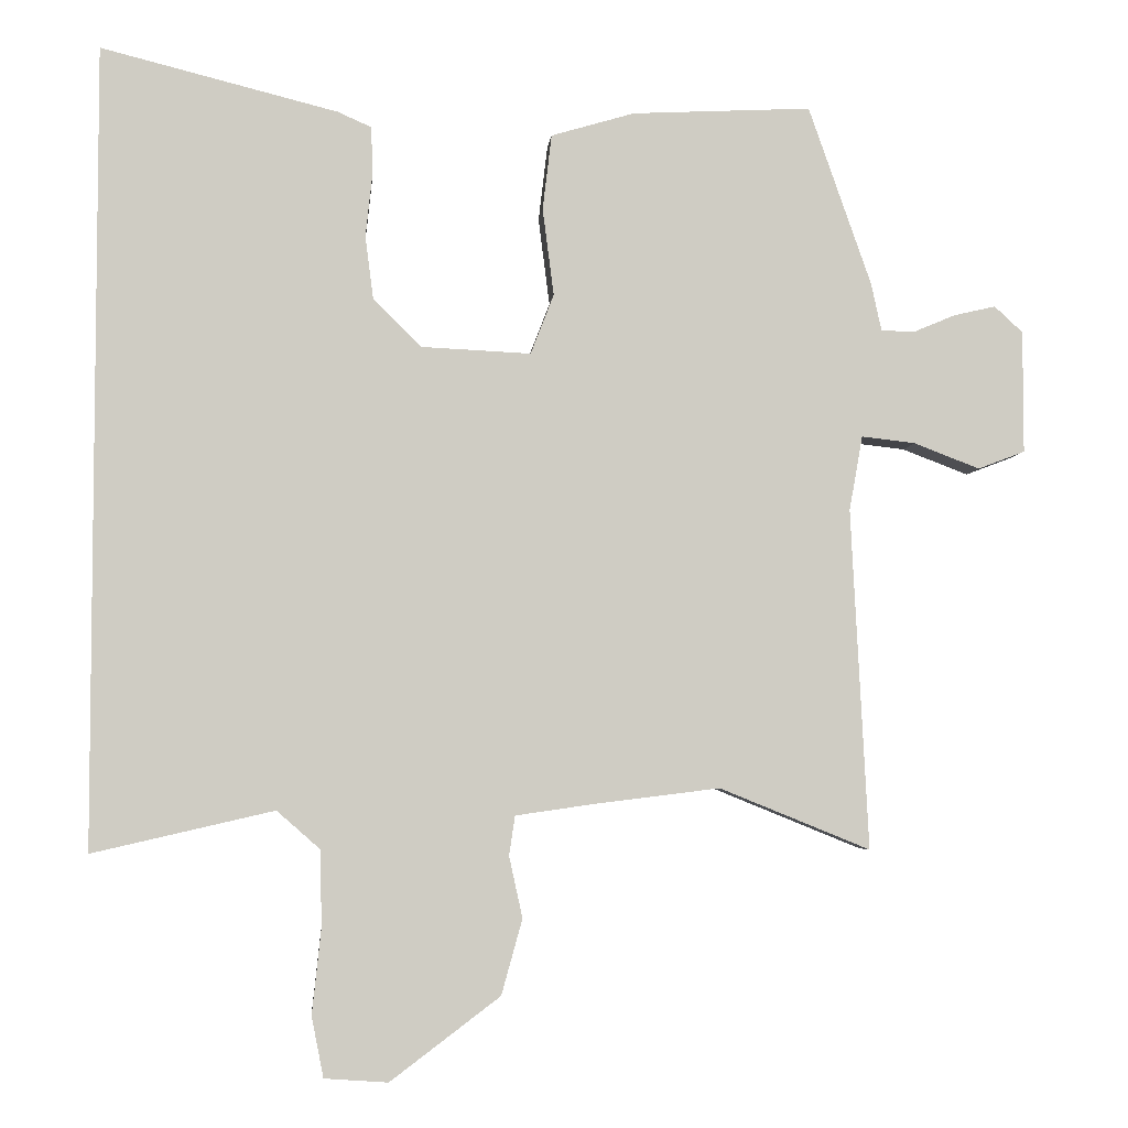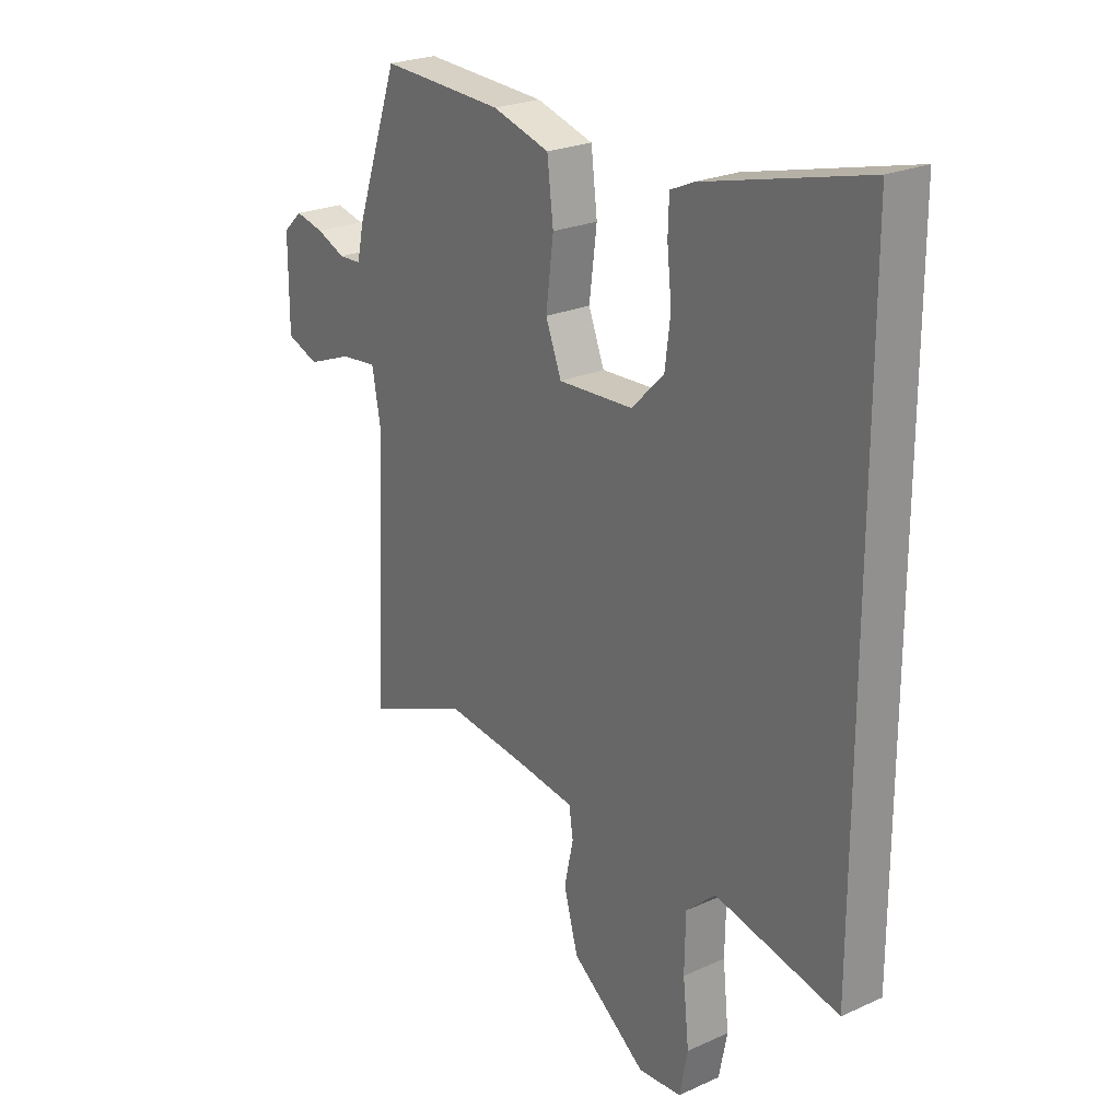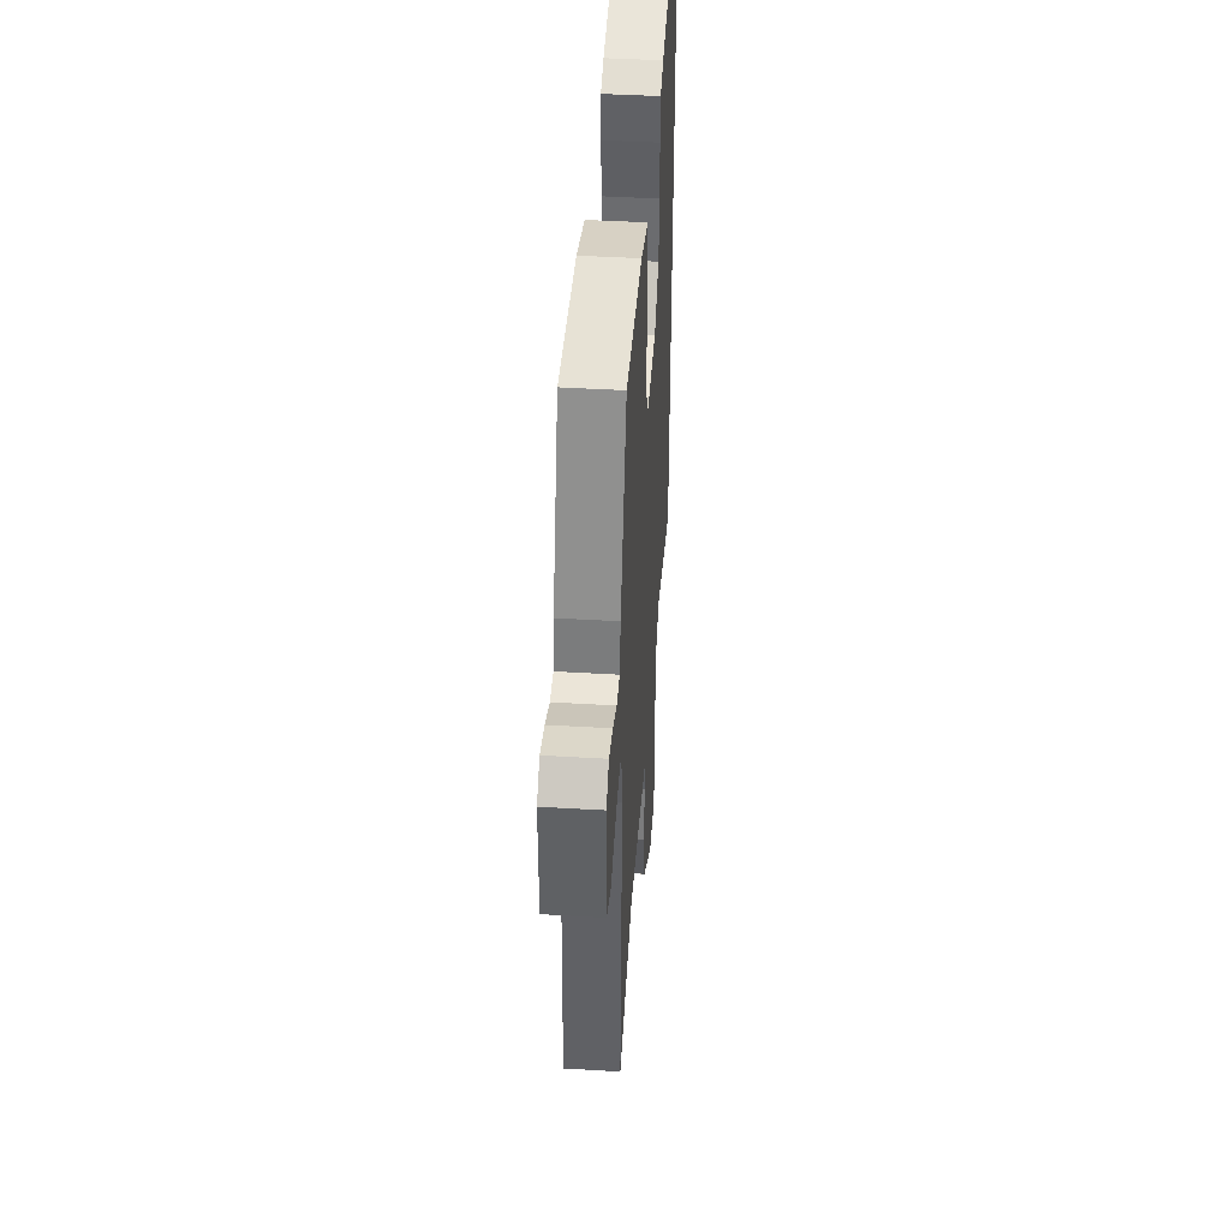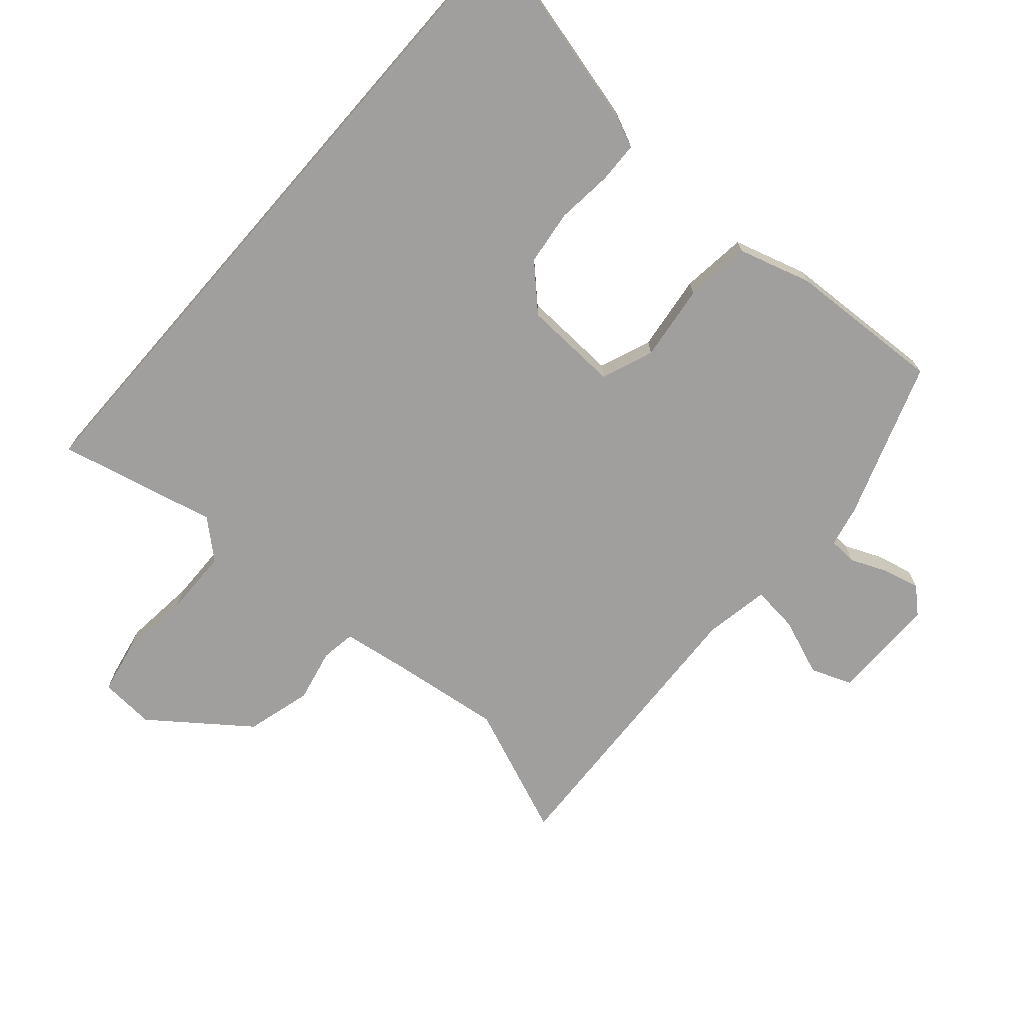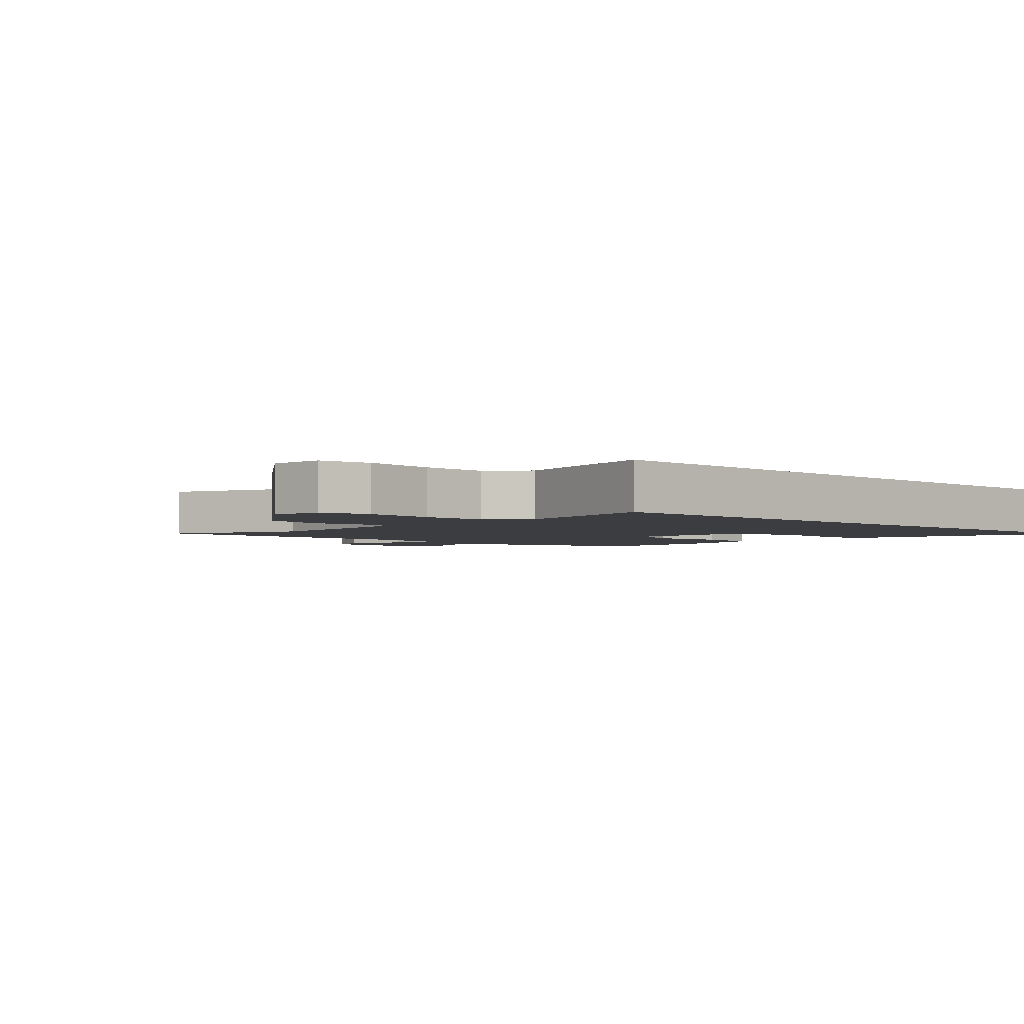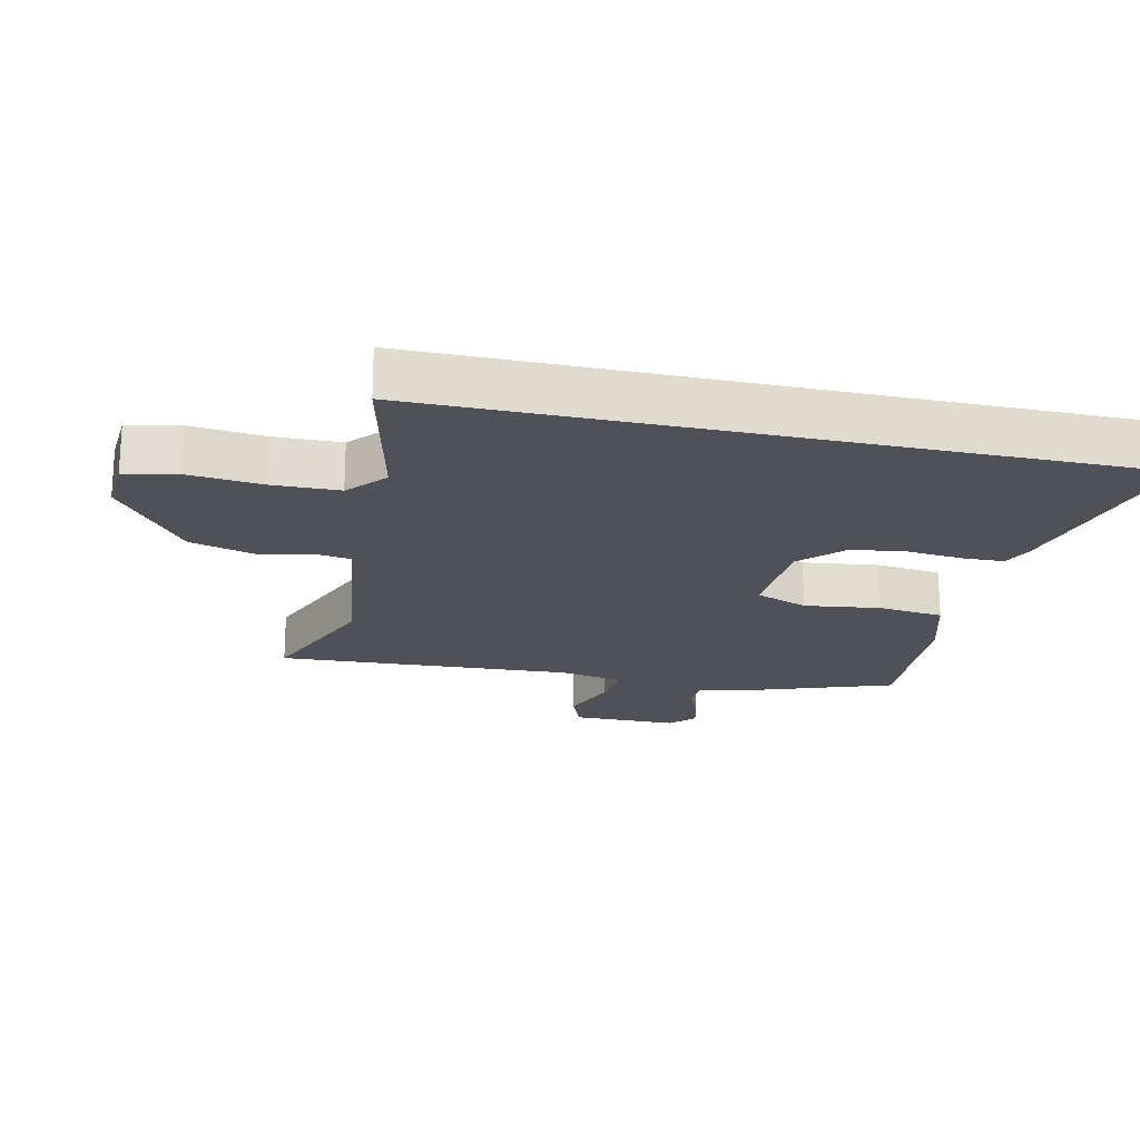
<metadata>
{"format":"obj","ext":"obj","renderer":"f3d","projection":"perspective","resolution":1024,"background":"white","views":[{"elev":-4.6,"azim":-5.1,"up":"+Z"},{"elev":24.0,"azim":-126.9,"up":"+Z"},{"elev":43.2,"azim":94.0,"up":"+Z"},{"elev":-71.4,"azim":-41.1,"up":"+Y"},{"elev":-2.8,"azim":-134.5,"up":"+Y"},{"elev":-20.4,"azim":-102.5,"up":"+Y"}]}
</metadata>
<code>
v -0.5 0.07 -0.516
v -0.5 0.07 0.554
v -0.183 0.07 0.474
v -0.138 0.07 0.454
v -0.136 0.07 0.391
v -0.145 0.07 0.305
v -0.134 0.07 0.22
v -0.07 0.07 0.157
v 0.077 0.07 0.15
v 0.108 0.07 0.23
v 0.093 0.07 0.347
v 0.105 0.07 0.448
v 0.217 0.07 0.481
v 0.457 0.07 0.493
v 0.541 0.07 0.253
v 0.555 0.07 0.189
v 0.599 0.07 0.187
v 0.656 0.07 0.211
v 0.712 0.07 0.224
v 0.75 0.07 0.189
v 0.75 0.07 0.025
v 0.687 0.07 0.001
v 0.599 0.07 0.035
v 0.527 0.07 0.043
v 0.509 0.07 -0.057
v 0.532 0.07 -0.513
v 0.33 0.07 -0.431
v 0.161 0.07 -0.452
v 0.057 0.07 -0.467
v 0.049 0.07 -0.52
v 0.067 0.07 -0.602
v 0.039 0.07 -0.703
v -0.108 0.07 -0.814
v -0.193 0.07 -0.808
v -0.209 0.07 -0.727
v -0.197 0.07 -0.614
v -0.199 0.07 -0.511
v -0.257 0.07 -0.46
v -0.5 0 -0.516
v -0.5 0 0.554
v -0.183 0 0.474
v -0.138 0 0.454
v -0.136 0 0.391
v -0.145 0 0.305
v -0.134 0 0.22
v -0.07 0 0.157
v 0.077 0 0.15
v 0.108 0 0.23
v 0.093 0 0.347
v 0.105 0 0.448
v 0.217 0 0.481
v 0.457 0 0.493
v 0.541 0 0.253
v 0.555 0 0.189
v 0.599 0 0.187
v 0.656 0 0.211
v 0.712 0 0.224
v 0.75 0 0.189
v 0.75 0 0.025
v 0.687 0 0.001
v 0.599 0 0.035
v 0.527 0 0.043
v 0.509 0 -0.057
v 0.532 0 -0.513
v 0.33 0 -0.431
v 0.161 0 -0.452
v 0.057 0 -0.467
v 0.049 0 -0.52
v 0.067 0 -0.602
v 0.039 0 -0.703
v -0.108 0 -0.814
v -0.193 0 -0.808
v -0.209 0 -0.727
v -0.197 0 -0.614
v -0.199 0 -0.511
v -0.257 0 -0.46
f 33 34 35 36
f 33 36 37
f 30 31 32 33
f 29 30 33 37
f 25 26 27
f 24 25 27 28
f 20 21 22 23
f 20 23 24
f 17 18 19 20
f 17 20 24
f 16 17 24 28
f 10 11 12 13
f 9 10 13 14
f 3 4 5 6
f 3 6 7
f 38 1 2 3
f 38 3 7
f 29 37 38 7
f 28 29 7 8
f 9 14 15 16
f 9 16 28
f 8 9 28
f 74 73 72 71
f 75 74 71
f 71 70 69 68
f 75 71 68 67
f 65 64 63
f 66 65 63 62
f 61 60 59 58
f 62 61 58
f 58 57 56 55
f 62 58 55
f 66 62 55 54
f 51 50 49 48
f 52 51 48 47
f 44 43 42 41
f 45 44 41
f 41 40 39 76
f 45 41 76
f 45 76 75 67
f 46 45 67 66
f 54 53 52 47
f 66 54 47
f 66 47 46
f 1 39 40 2
f 2 40 41 3
f 3 41 42 4
f 4 42 43 5
f 5 43 44 6
f 6 44 45 7
f 7 45 46 8
f 8 46 47 9
f 9 47 48 10
f 10 48 49 11
f 11 49 50 12
f 12 50 51 13
f 13 51 52 14
f 14 52 53 15
f 15 53 54 16
f 16 54 55 17
f 17 55 56 18
f 18 56 57 19
f 19 57 58 20
f 20 58 59 21
f 21 59 60 22
f 22 60 61 23
f 23 61 62 24
f 24 62 63 25
f 25 63 64 26
f 26 64 65 27
f 27 65 66 28
f 28 66 67 29
f 29 67 68 30
f 30 68 69 31
f 31 69 70 32
f 32 70 71 33
f 33 71 72 34
f 34 72 73 35
f 35 73 74 36
f 36 74 75 37
f 37 75 76 38
f 38 76 39 1

</code>
